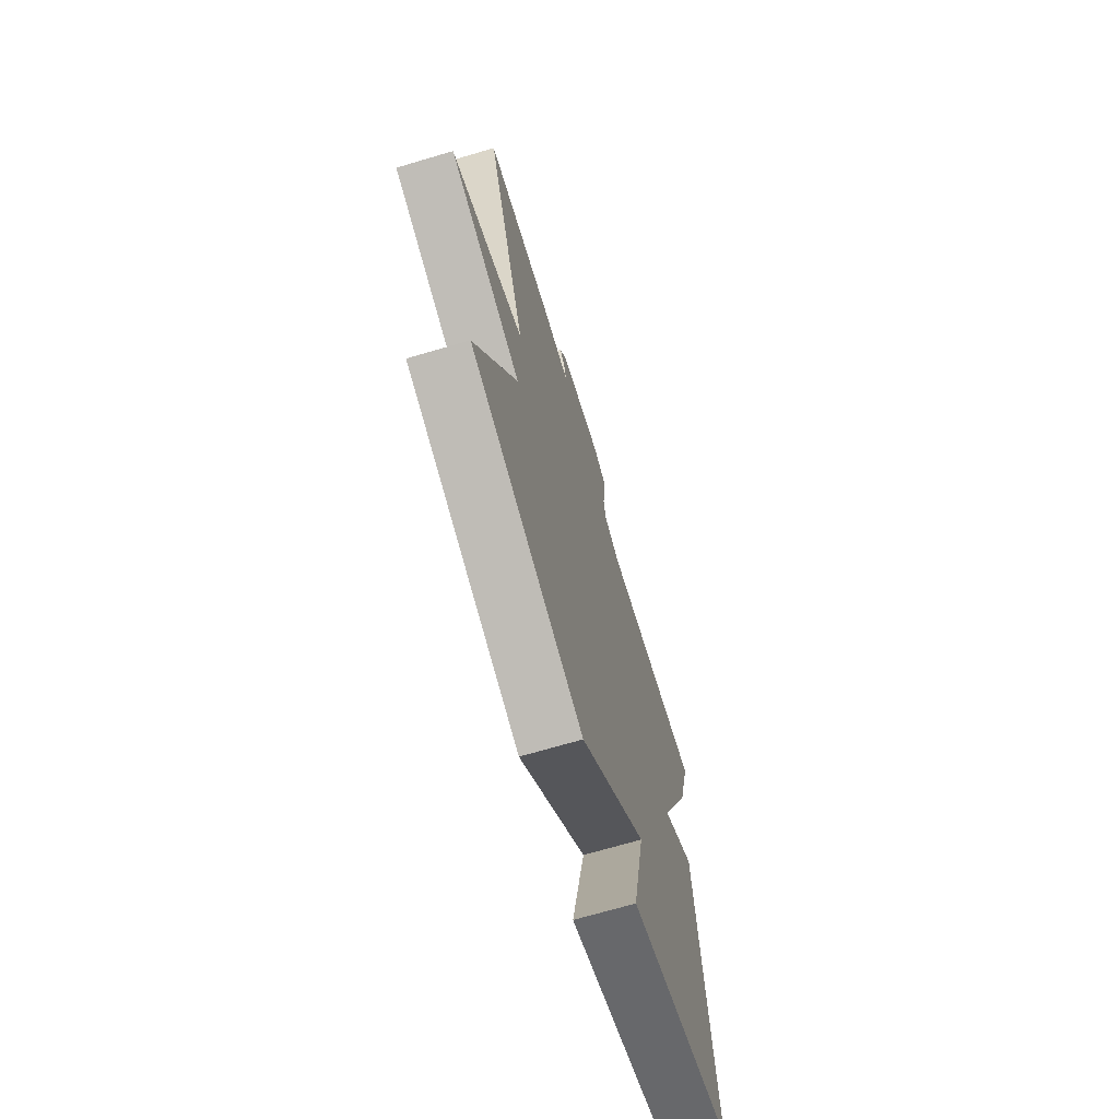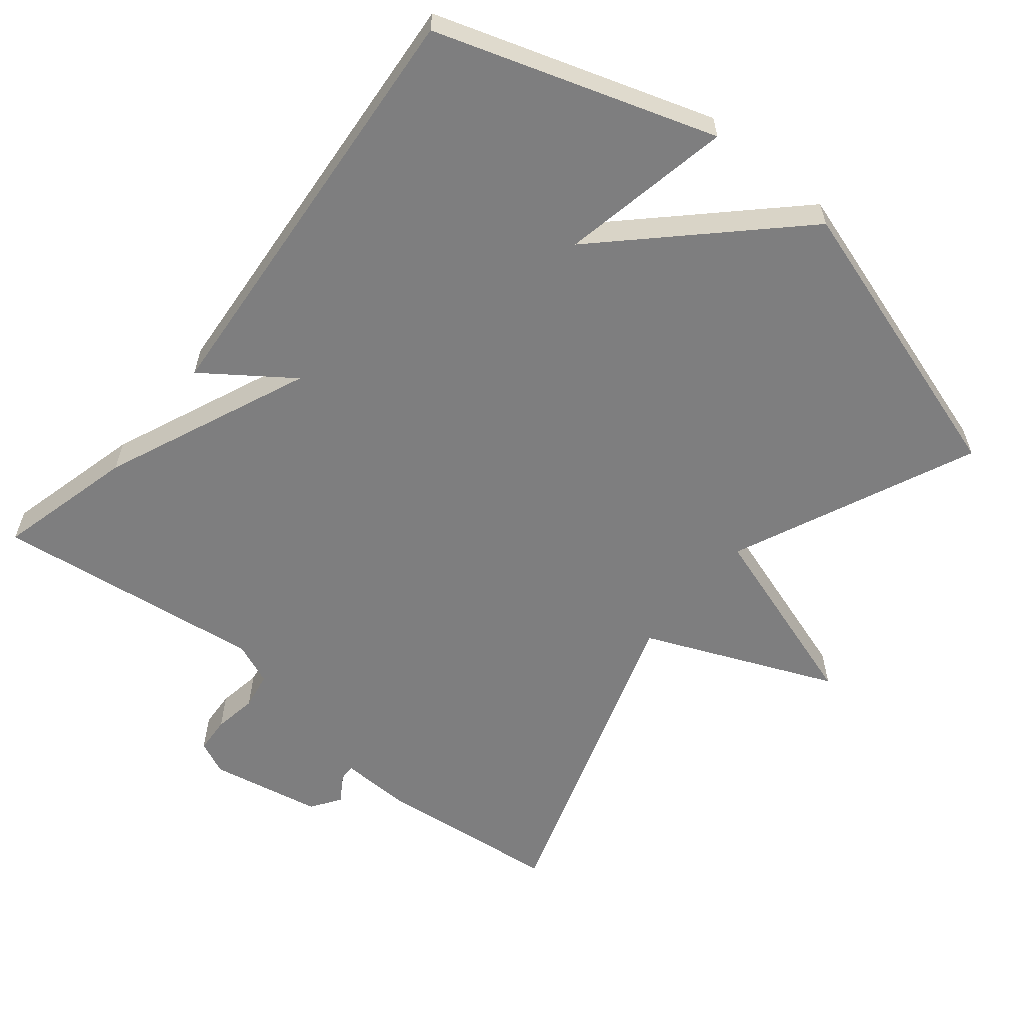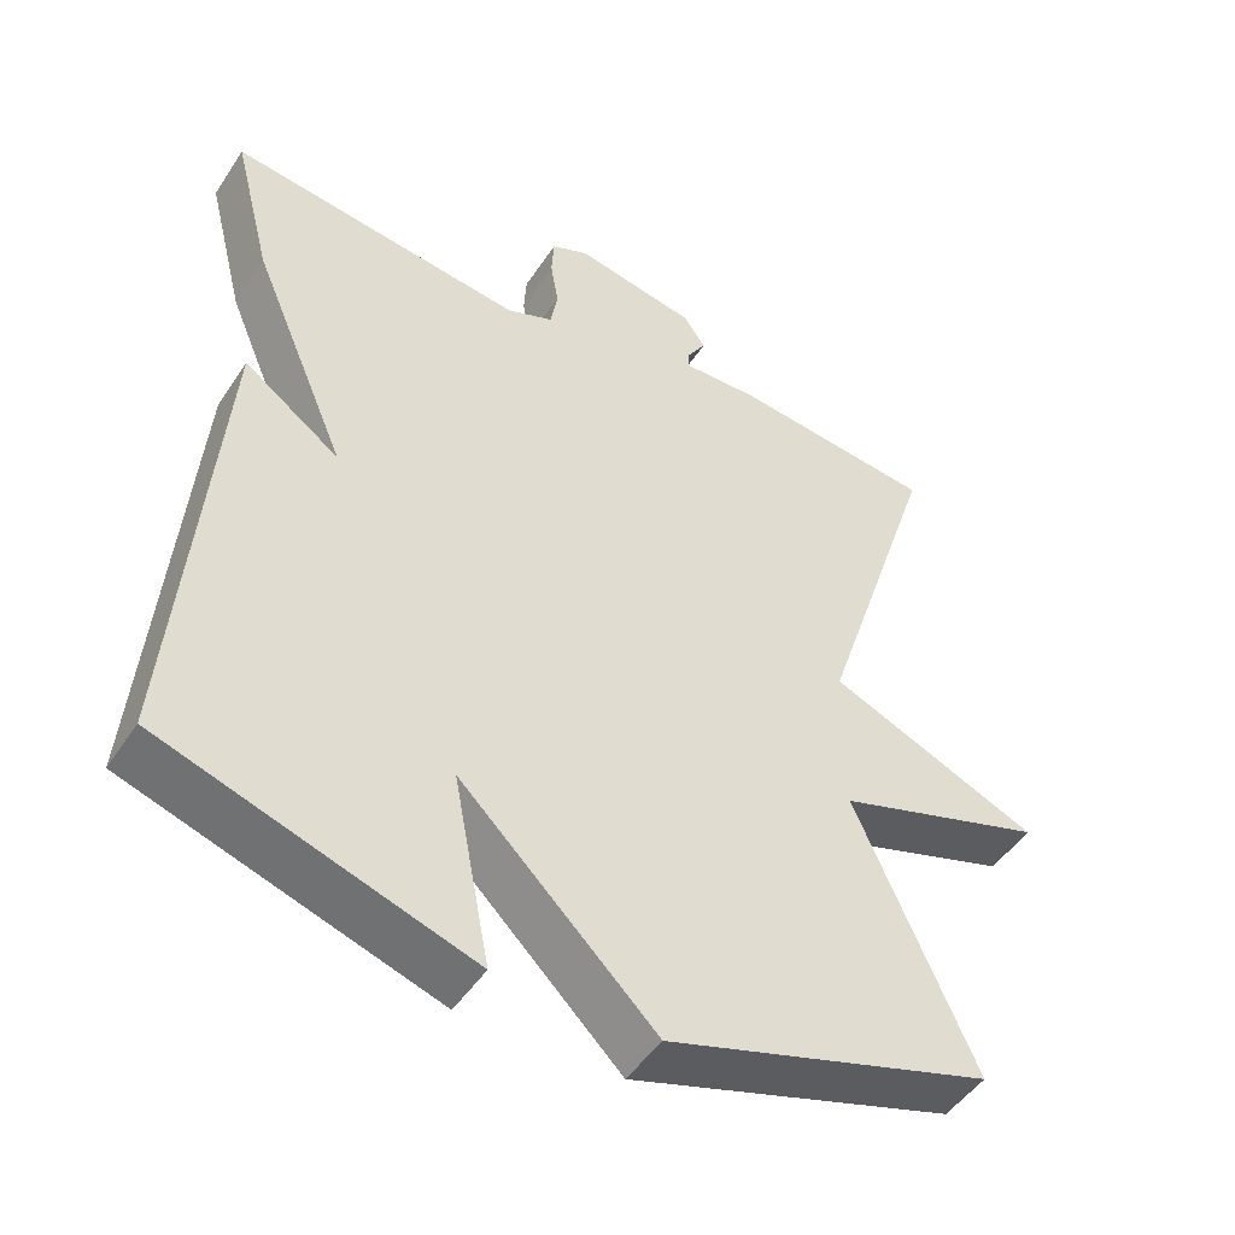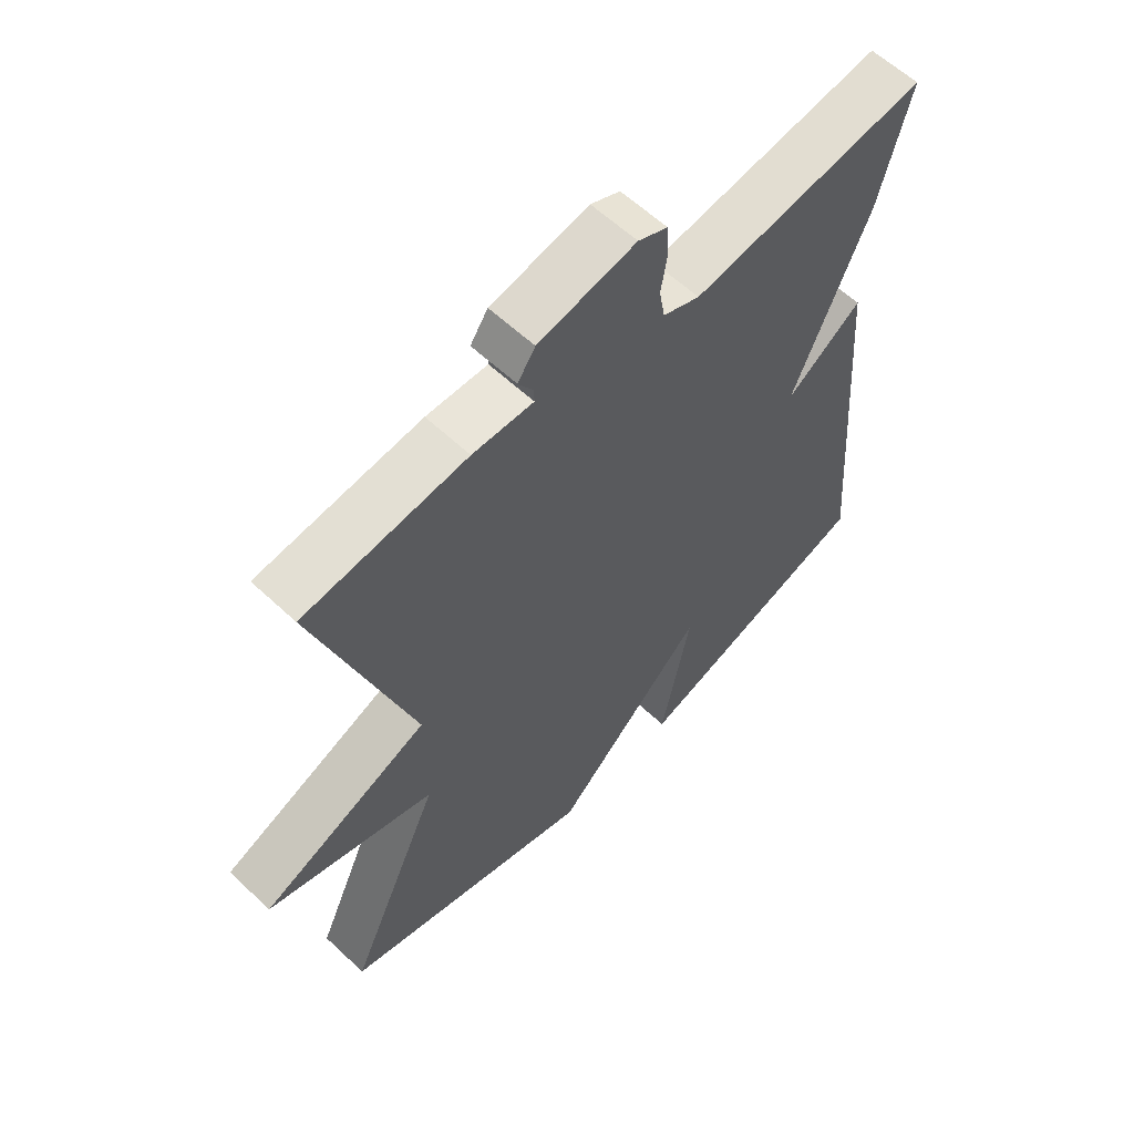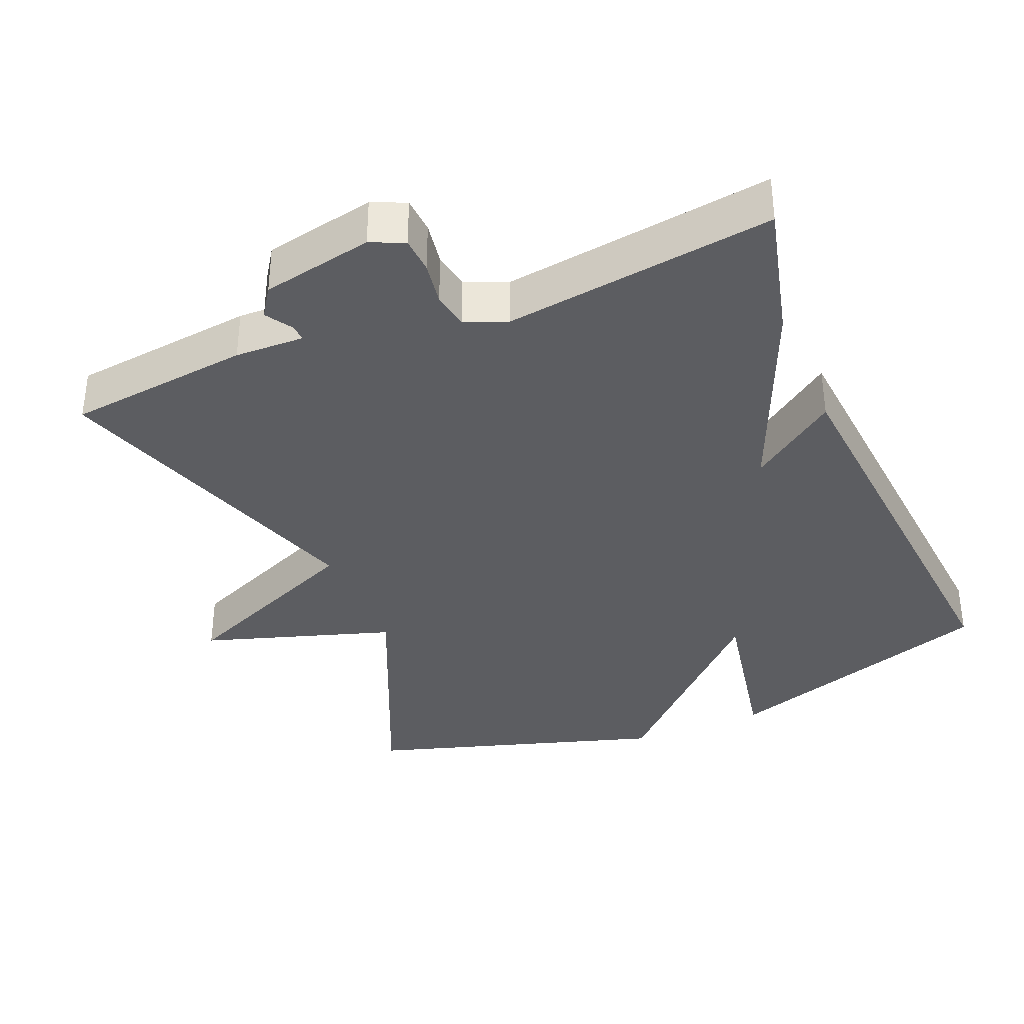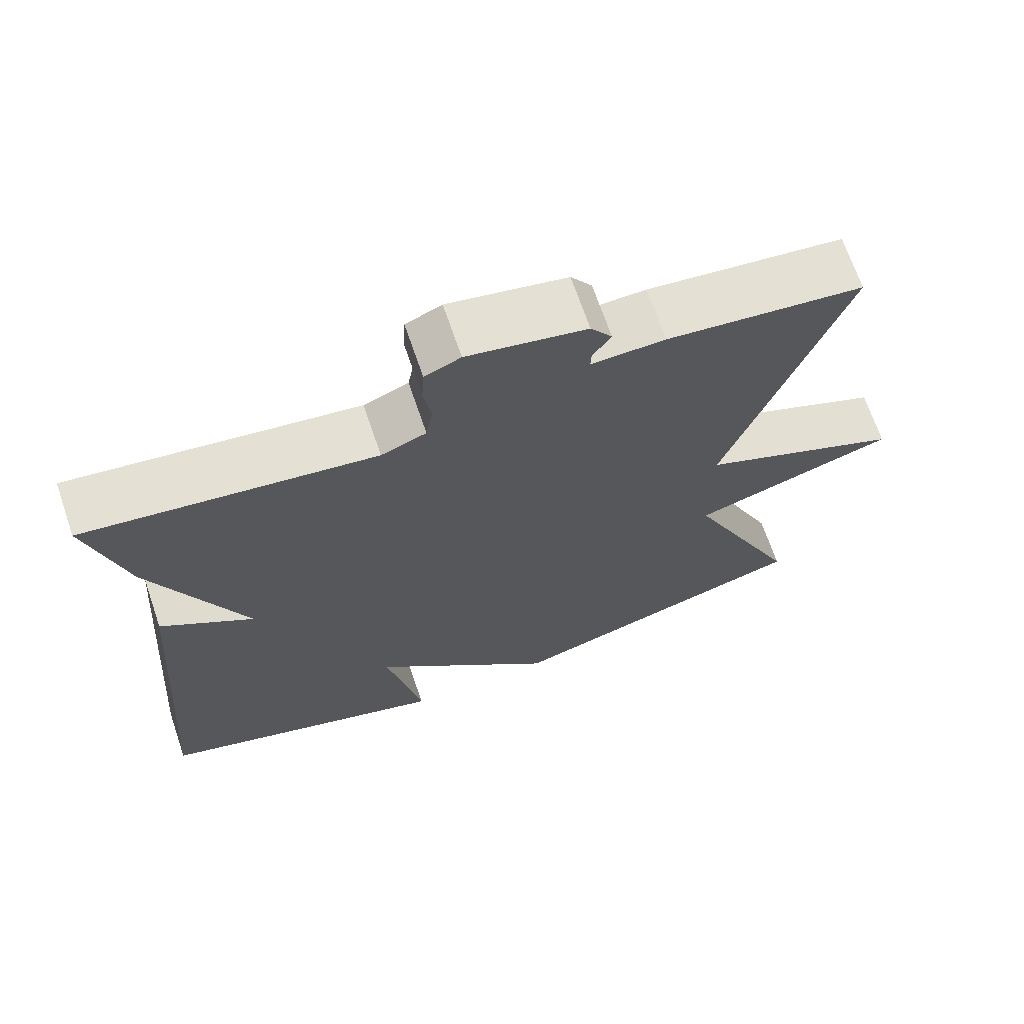
<metadata>
{"format":"obj","ext":"obj","renderer":"f3d","projection":"perspective","resolution":1024,"background":"white","views":[{"elev":-69.6,"azim":-73.5,"up":"+Z"},{"elev":-59.5,"azim":140.8,"up":"+Y"},{"elev":-48.3,"azim":148.1,"up":"+Z"},{"elev":60.2,"azim":-46.2,"up":"+Z"},{"elev":-36.3,"azim":22.8,"up":"+Y"},{"elev":69.2,"azim":161.1,"up":"+Z"}]}
</metadata>
<code>
v -0.5 0.07 0.5
v -0.242 0.07 0.529
v -0.145 0.07 0.526
v -0.146 0.07 0.549
v -0.17 0.07 0.587
v -0.142 0.07 0.628
v 0.014 0.07 0.659
v 0.061 0.07 0.638
v 0.064 0.07 0.587
v 0.054 0.07 0.526
v 0.063 0.07 0.474
v 0.122 0.07 0.45
v 0.5 0.07 0.5
v 0.451 0.07 0.307
v 0.329 0.07 0.019
v 0.451 0.07 0.107
v 0.5 0.07 -0.5
v 0.111 0.07 -0.628
v 0.158 0.07 -0.387
v -0.089 0.07 -0.628
v -0.5 0.07 -0.5
v -0.349 0.07 -0.16
v -0.616 0.07 -0.074
v -0.349 0.07 0.04
v -0.5 0 0.5
v -0.242 0 0.529
v -0.145 0 0.526
v -0.146 0 0.549
v -0.17 0 0.587
v -0.142 0 0.628
v 0.014 0 0.659
v 0.061 0 0.638
v 0.064 0 0.587
v 0.054 0 0.526
v 0.063 0 0.474
v 0.122 0 0.45
v 0.5 0 0.5
v 0.451 0 0.307
v 0.329 0 0.019
v 0.451 0 0.107
v 0.5 0 -0.5
v 0.111 0 -0.628
v 0.158 0 -0.387
v -0.089 0 -0.628
v -0.5 0 -0.5
v -0.349 0 -0.16
v -0.616 0 -0.074
v -0.349 0 0.04
f 22 23 24
f 19 20 21 22
f 19 22 24
f 17 18 19
f 16 17 19
f 15 16 19
f 1 2 3
f 24 1 3
f 19 24 3
f 15 19 3
f 12 13 14 15
f 15 3 4
f 12 15 4
f 11 12 4
f 8 9 10
f 7 8 10
f 6 7 10
f 5 6 10
f 4 5 10
f 4 10 11
f 48 47 46
f 46 45 44 43
f 48 46 43
f 43 42 41
f 43 41 40
f 43 40 39
f 27 26 25
f 27 25 48
f 27 48 43
f 27 43 39
f 39 38 37 36
f 28 27 39
f 28 39 36
f 28 36 35
f 34 33 32
f 34 32 31
f 34 31 30
f 34 30 29
f 34 29 28
f 35 34 28
f 1 25 26 2
f 2 26 27 3
f 3 27 28 4
f 4 28 29 5
f 5 29 30 6
f 6 30 31 7
f 7 31 32 8
f 8 32 33 9
f 9 33 34 10
f 10 34 35 11
f 11 35 36 12
f 12 36 37 13
f 13 37 38 14
f 14 38 39 15
f 15 39 40 16
f 16 40 41 17
f 17 41 42 18
f 18 42 43 19
f 19 43 44 20
f 20 44 45 21
f 21 45 46 22
f 22 46 47 23
f 23 47 48 24
f 24 48 25 1

</code>
